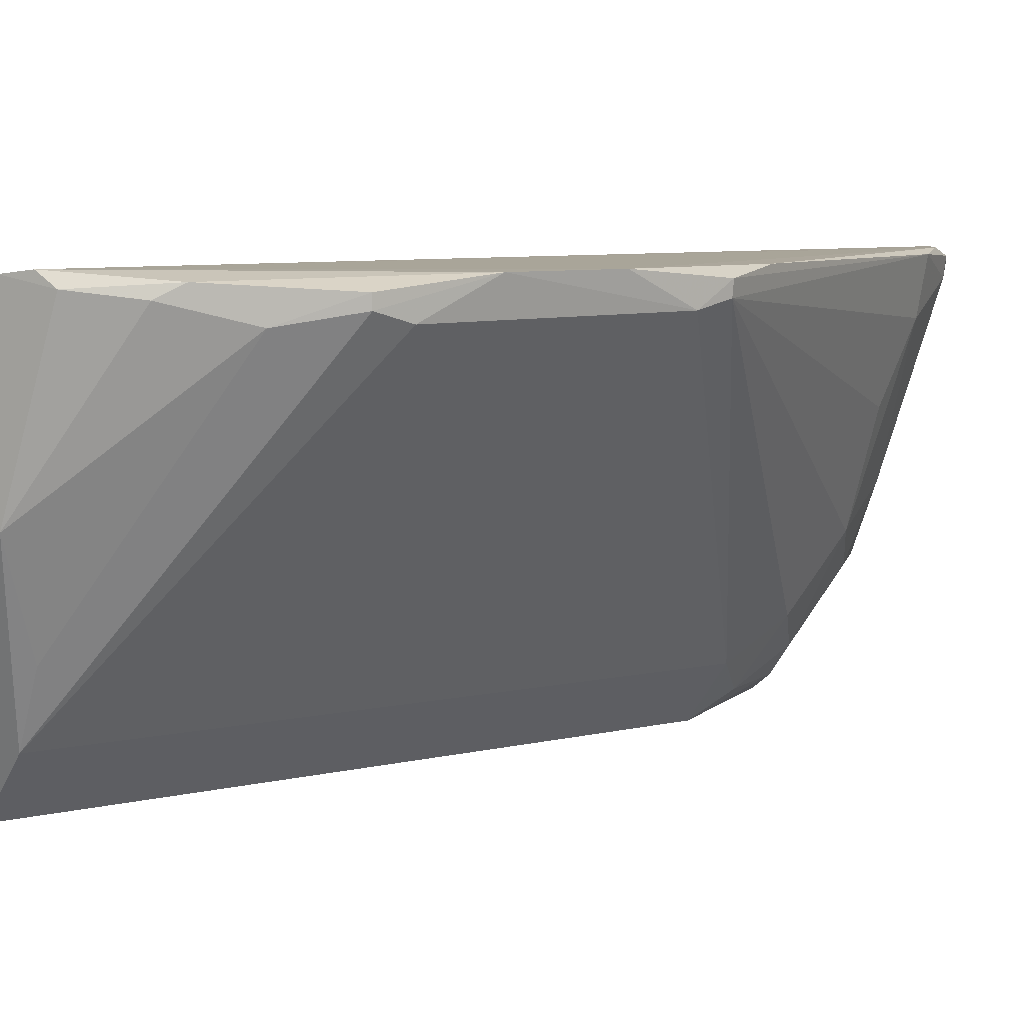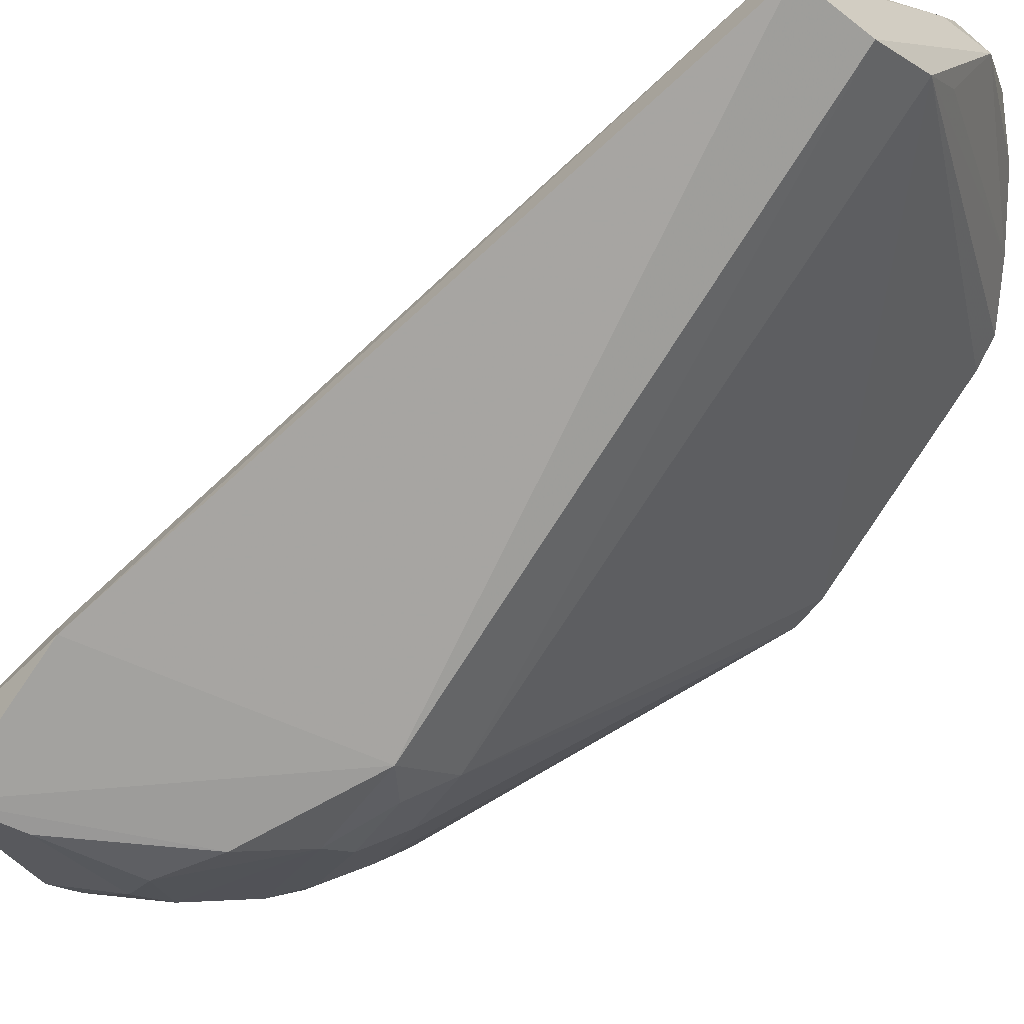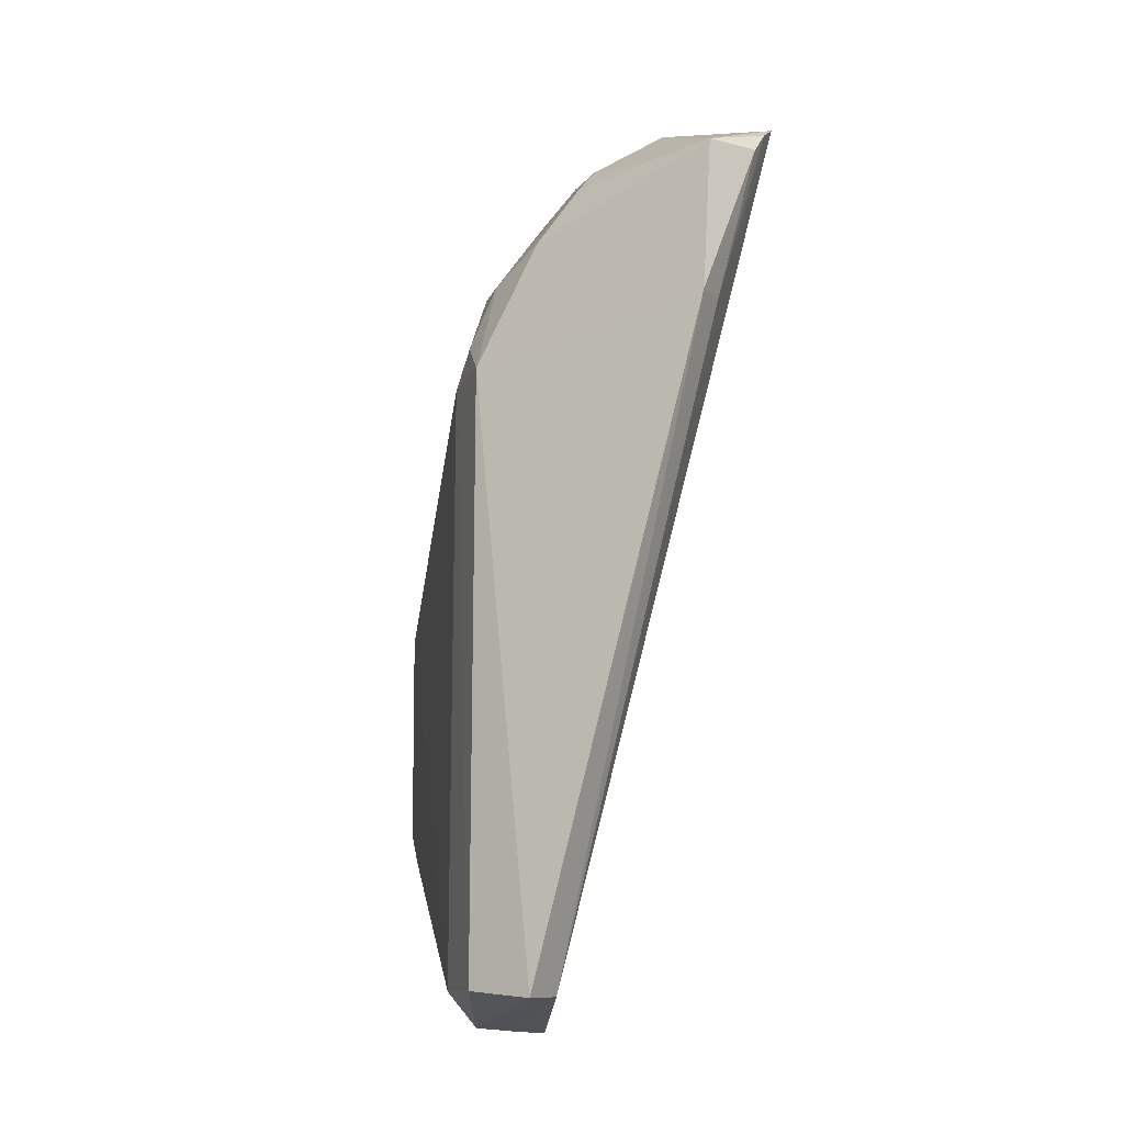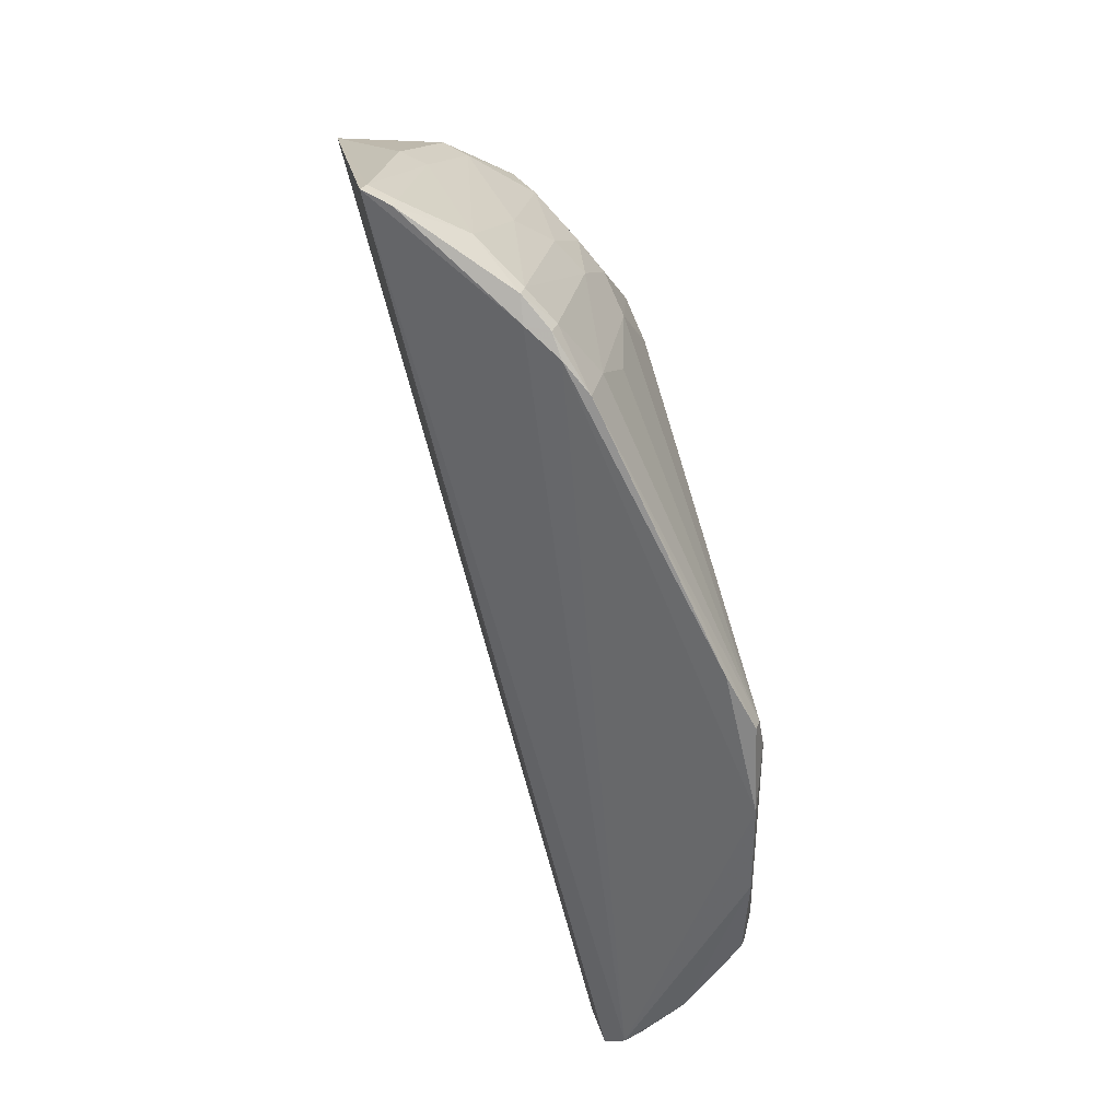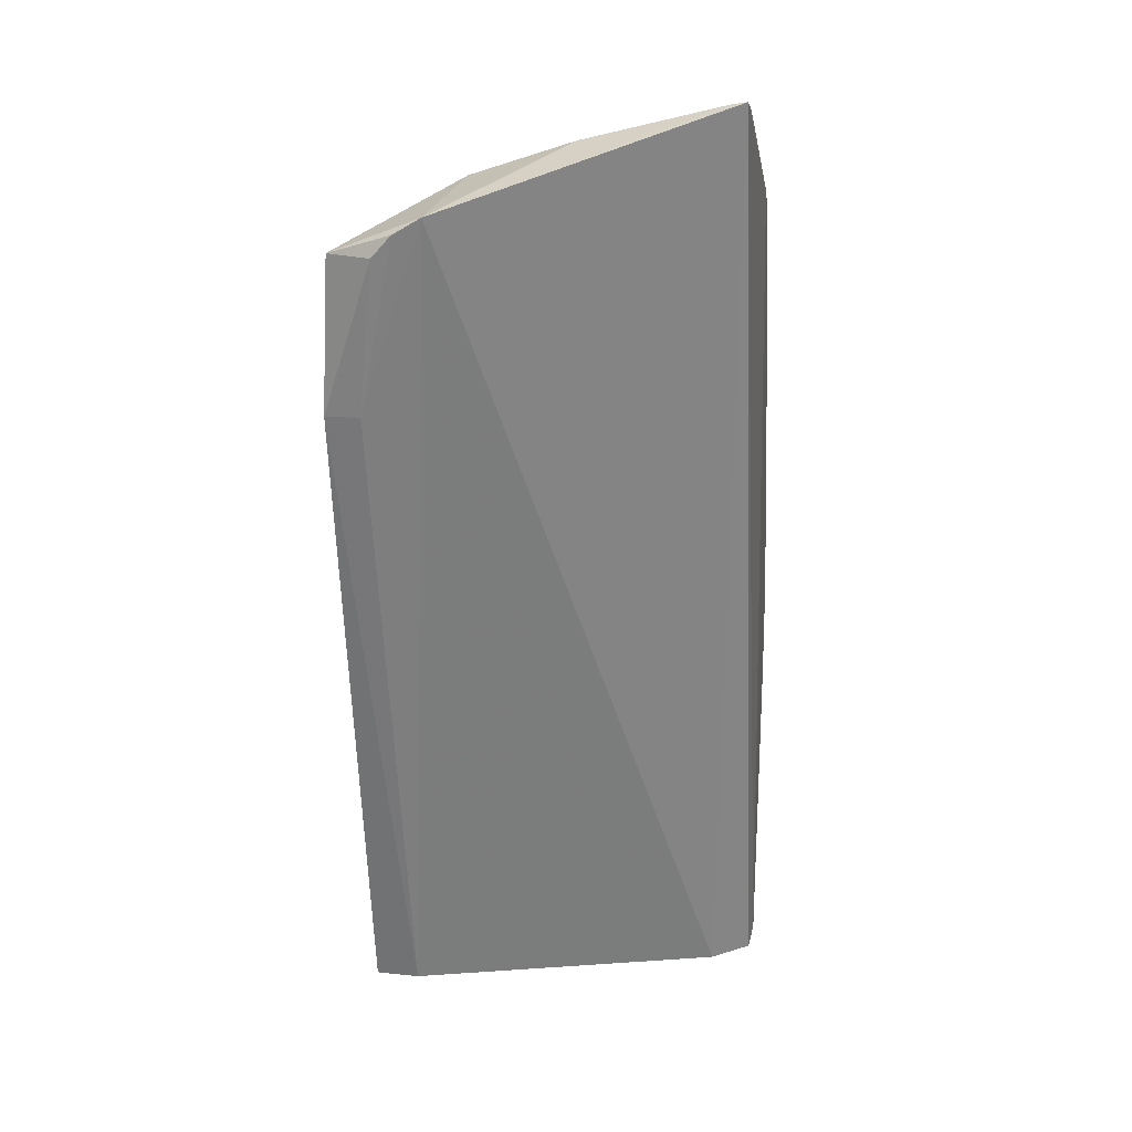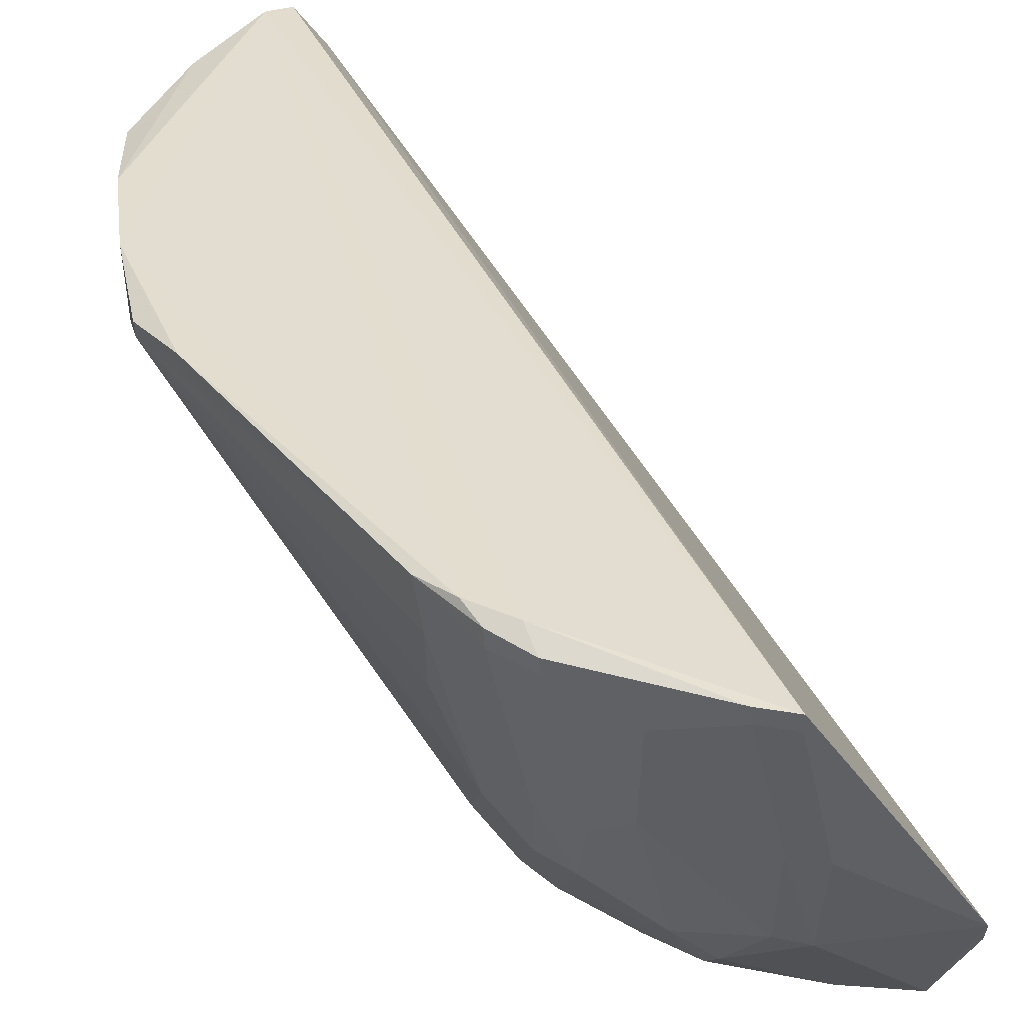
<metadata>
{"format":"obj","ext":"obj","renderer":"f3d","projection":"perspective","resolution":1024,"background":"white","views":[{"elev":6.5,"azim":54.7,"up":"+Z"},{"elev":-76.6,"azim":-32.6,"up":"+Z"},{"elev":-11.3,"azim":-153.4,"up":"+Y"},{"elev":34.7,"azim":21.1,"up":"+Y"},{"elev":16.6,"azim":-81.7,"up":"+Y"},{"elev":35.5,"azim":173.0,"up":"+Z"}]}
</metadata>
<code>
v 0.1502 0.08269 0.06968
v 0.1815 -0.02379 0.06747
v 0.1423 0.05617 0.01348
v 0.09723 0.08274 0.008458
v 0.1582 -0.05378 0.06925
v 0.1276 0.08459 0.02305
v 0.1816 0.02302 0.06571
v 0.1829 0.007652 0.06927
v 0.1188 0.1033 0.06804
v 0.1387 -0.04714 0.008283
v 0.1415 0.07534 0.0282
v 0.1281 0.071 0.01005
v 0.1622 -0.05165 0.06979
v 0.1769 0.03275 0.06919
v 0.1818 -0.01867 0.06408
v 0.09286 0.08877 0.02371
v 0.1133 0.0925 0.02669
v 0.1429 0.09098 0.06549
v 0.147 0.06103 0.02312
v 0.1533 0.07662 0.06086
v 0.1227 0.08046 0.014
v 0.1271 -0.04816 0.006103
v 0.1388 0.05138 0.009309
v 0.1375 0.06608 0.01372
v 0.1829 -0.008387 0.06922
v 0.1562 -0.05311 0.04262
v 0.1443 0.0872 0.06965
v 0.1817 0.02313 0.0679
v 0.1821 0.01771 0.06454
v 0.1536 -0.05424 0.06285
v 0.1332 0.0957 0.06119
v 0.1134 0.09786 0.04321
v 0.1372 0.08034 0.02861
v 0.1473 0.05077 0.01795
v 0.1468 0.07097 0.0333
v 0.1545 0.07737 0.069
v 0.148 0.08618 0.0656
v 0.1077 0.08123 0.009265
v 0.1219 0.08497 0.01854
v 0.09801 0.05818 0.007239
v 0.1418 0.06579 0.01824
v 0.1725 -0.03979 0.06857
v 0.1815 -0.0237 0.06558
v 0.1646 -0.05033 0.06783
v 0.1432 0.09124 0.06792
v 0.1263 -0.04802 0.01345
v 0.1487 -0.0536 0.04169
v 0.1178 0.09131 0.02739
v 0.1326 0.09013 0.04429
v 0.1188 0.1029 0.06552
v 0.1476 -0.04718 0.01752
v 0.1525 0.07118 0.04966
v 0.1482 0.08647 0.06849
v 0.1422 0.08033 0.03881
v 0.09276 0.08276 0.01614
v 0.1763 -0.03297 0.0639
v 0.1239 0.1017 0.06825
v 0.1182 0.09658 0.04352
v 0.1372 0.08502 0.0389
v 0.09244 0.08625 0.01934
v 0.09803 0.05816 0.01285
v 0.1523 -0.04725 0.02759
v 0.1706 -0.04301 0.06673
v 0.1235 0.1015 0.06577
f 13 8 1
f 13 9 5
f 14 1 8
f 17 4 16
f 23 10 22
f 23 4 12
f 24 23 12
f 24 3 23
f 24 21 6
f 24 12 21
f 25 8 13
f 26 22 10
f 27 13 1
f 27 9 13
f 28 14 8
f 29 25 15
f 29 8 25
f 29 28 8
f 29 7 28
f 30 5 9
f 30 9 16
f 30 26 5
f 32 17 16
f 33 24 6
f 34 19 7
f 34 3 19
f 34 7 29
f 34 23 3
f 34 10 23
f 35 7 19
f 36 7 20
f 36 28 7
f 36 14 28
f 36 1 14
f 37 36 20
f 38 21 12
f 38 12 4
f 38 4 17
f 39 6 21
f 39 38 17
f 39 21 38
f 40 23 22
f 40 4 23
f 41 19 3
f 41 3 24
f 41 35 19
f 41 11 35
f 41 33 11
f 41 24 33
f 42 25 13
f 42 2 25
f 43 25 2
f 43 15 25
f 44 13 5
f 44 5 26
f 44 42 13
f 45 18 31
f 45 37 18
f 46 30 16
f 46 40 22
f 47 22 26
f 47 26 30
f 47 46 22
f 47 30 46
f 48 39 17
f 48 6 39
f 49 31 18
f 49 48 31
f 49 6 48
f 50 32 16
f 50 16 9
f 51 34 29
f 51 29 15
f 51 10 34
f 51 15 43
f 51 26 10
f 52 35 20
f 52 20 7
f 52 7 35
f 53 1 36
f 53 36 37
f 53 37 45
f 53 45 27
f 53 27 1
f 54 18 37
f 54 11 33
f 54 35 11
f 54 37 20
f 54 20 35
f 55 4 40
f 56 51 43
f 56 43 2
f 56 2 42
f 57 9 27
f 57 27 45
f 57 45 31
f 58 48 17
f 58 17 32
f 58 32 50
f 58 31 48
f 59 33 6
f 59 6 49
f 59 49 18
f 59 54 33
f 59 18 54
f 60 16 4
f 60 4 55
f 61 55 40
f 61 40 46
f 61 60 55
f 61 46 16
f 61 16 60
f 62 56 26
f 62 26 51
f 62 51 56
f 63 44 26
f 63 26 56
f 63 56 42
f 63 42 44
f 64 50 9
f 64 9 57
f 64 58 50
f 64 57 31
f 64 31 58

</code>
